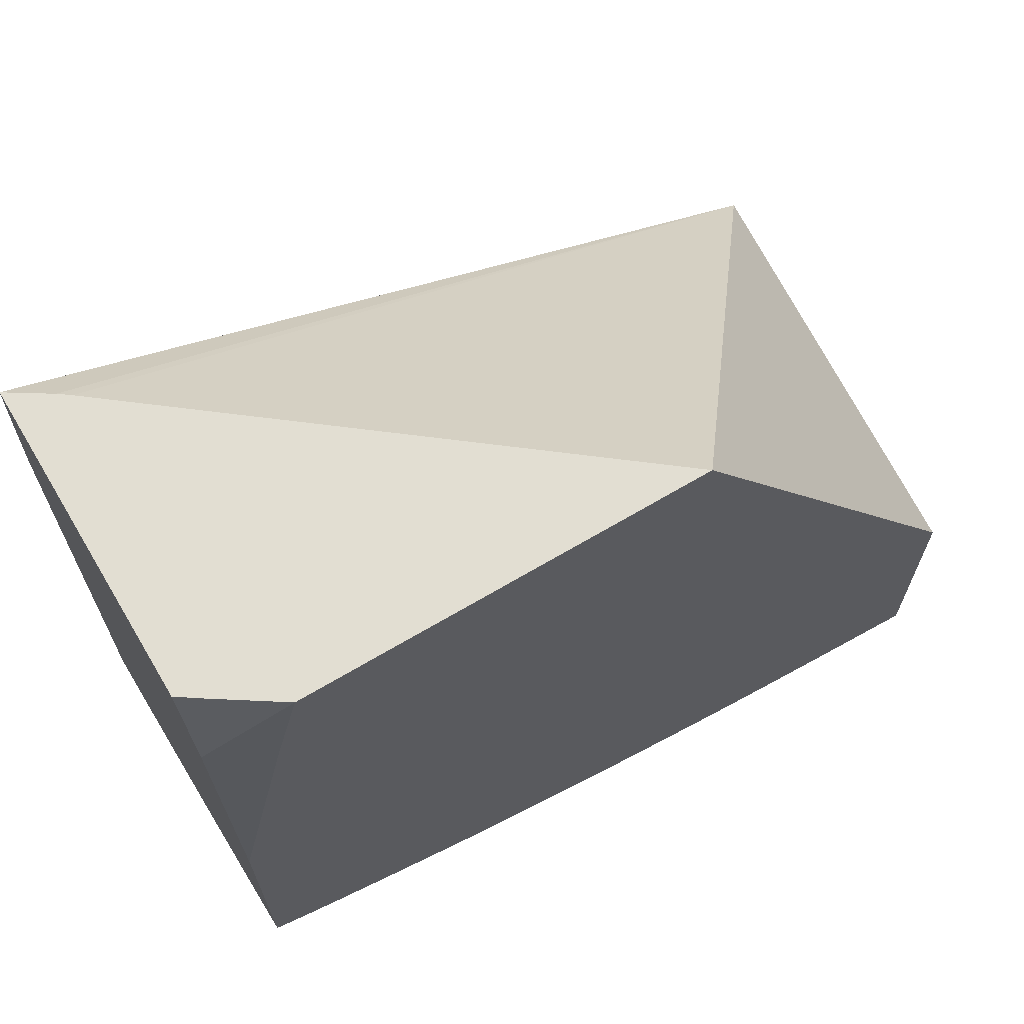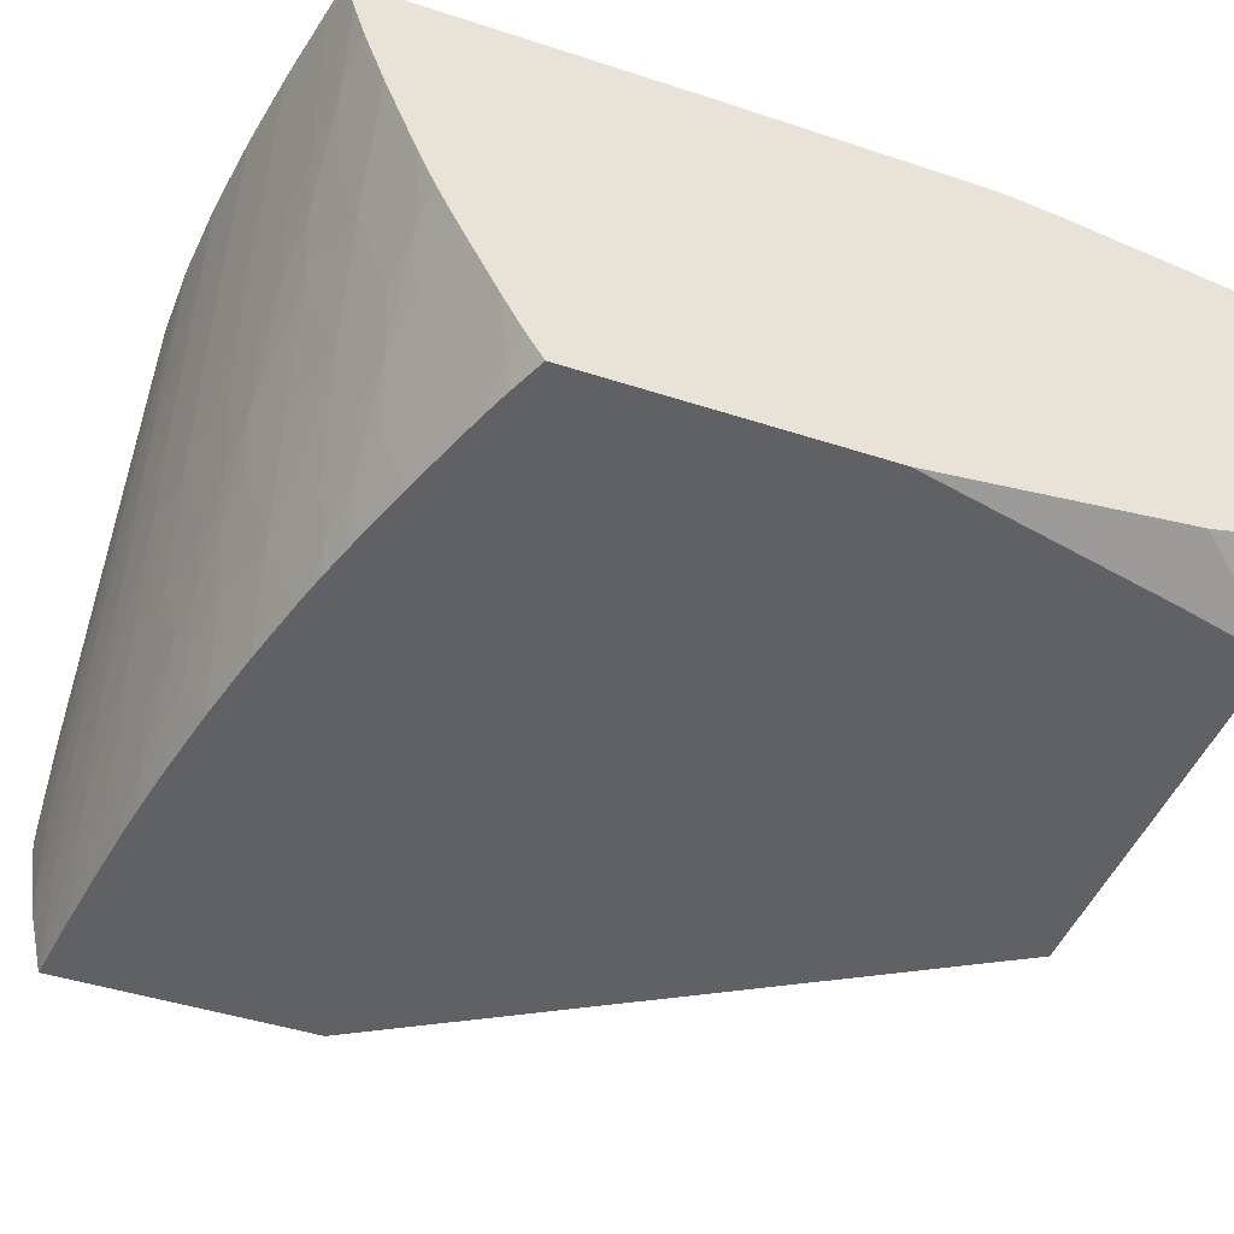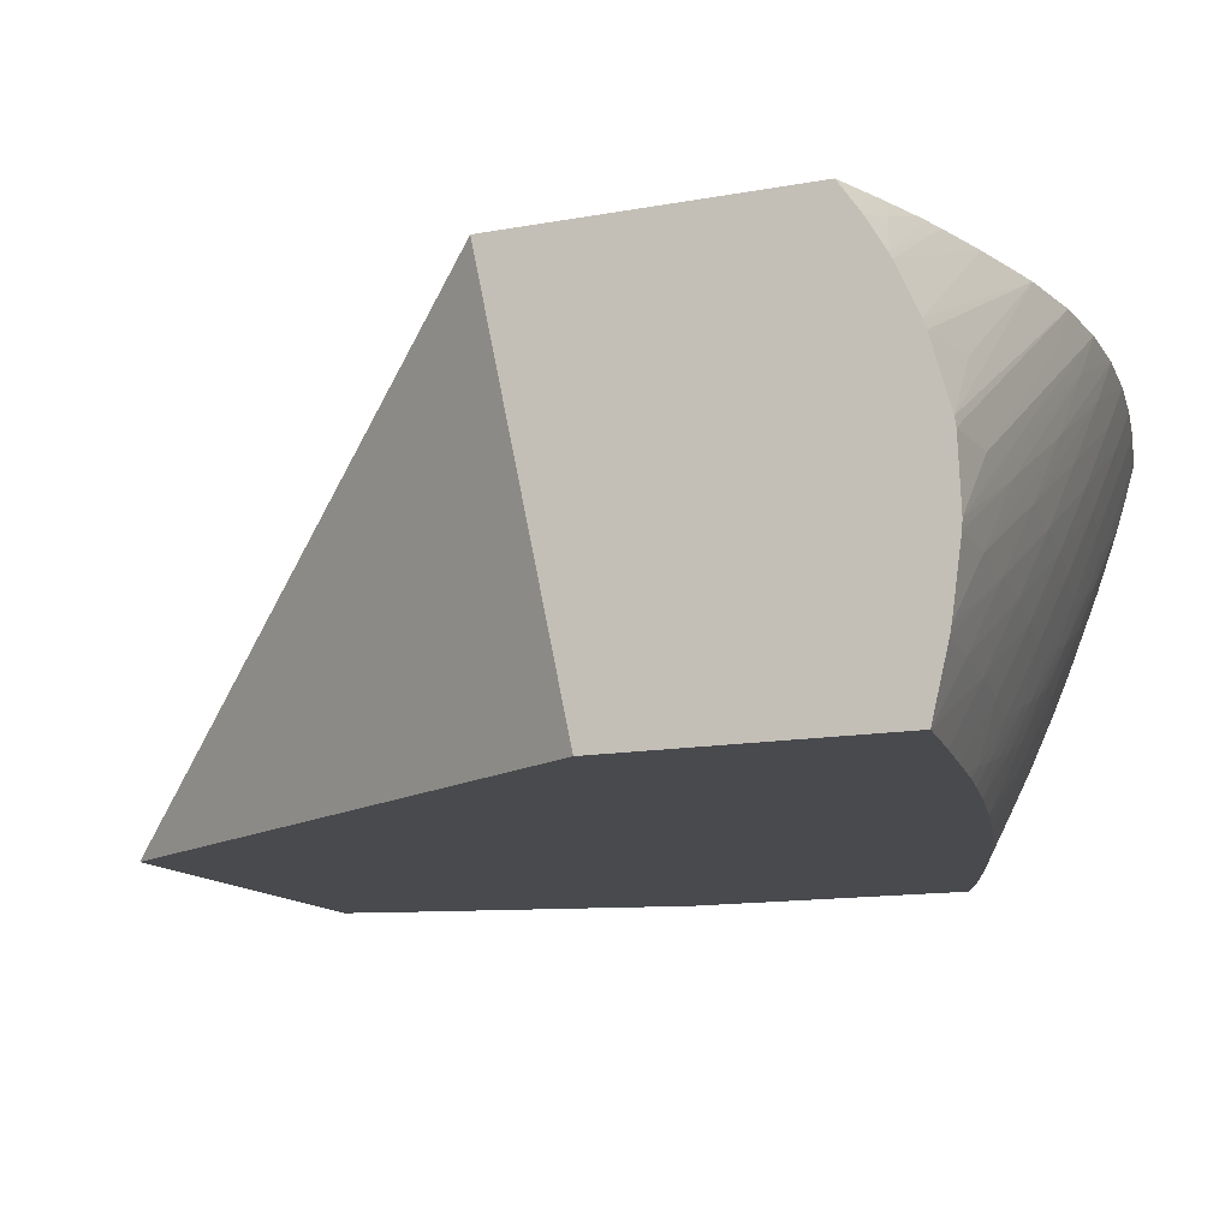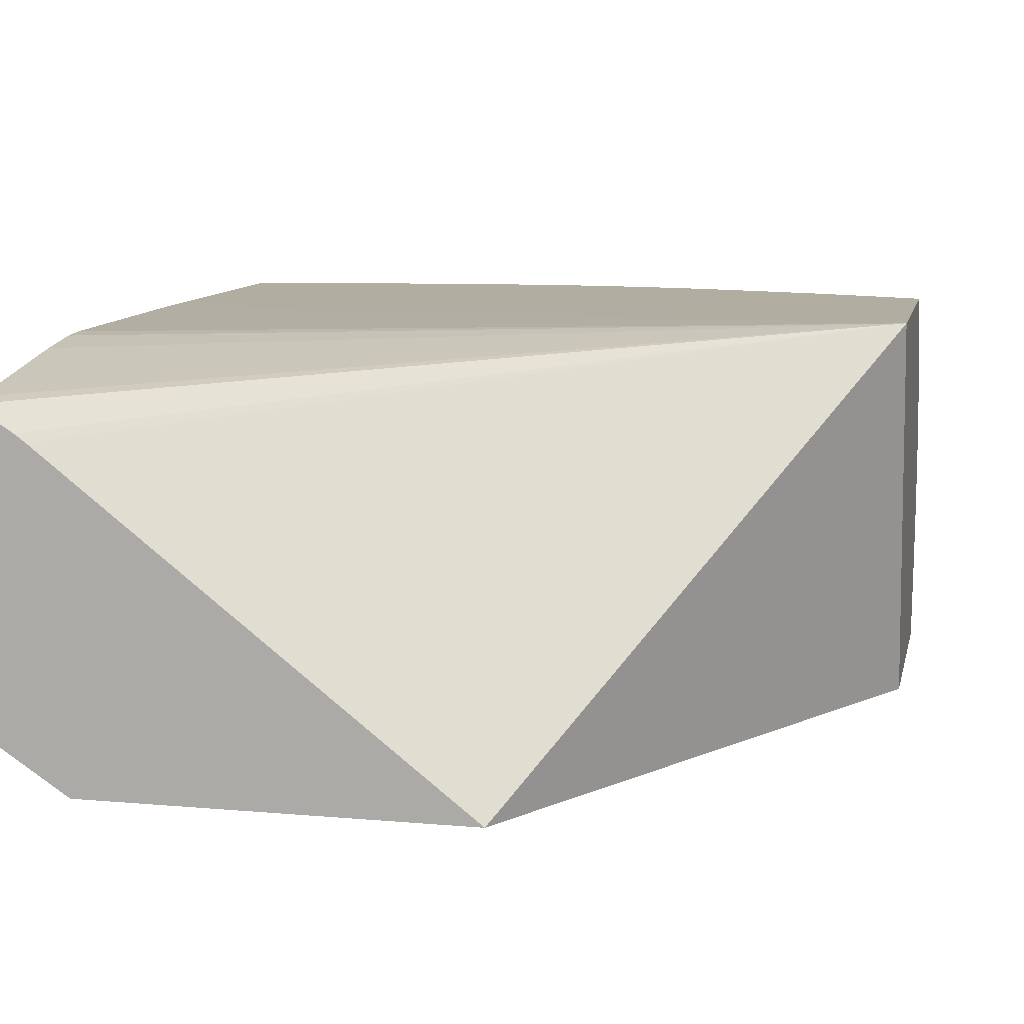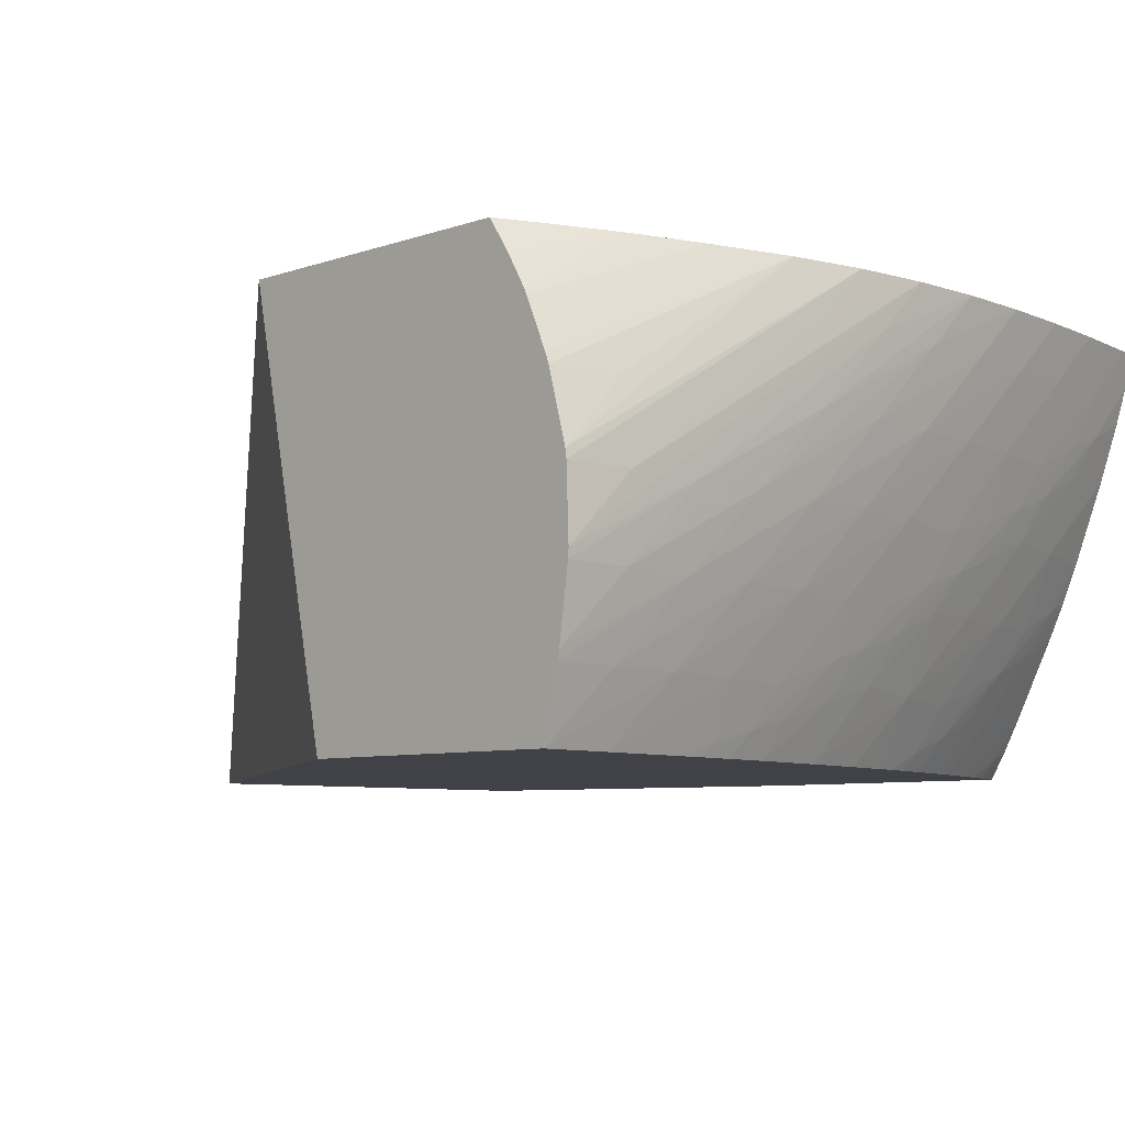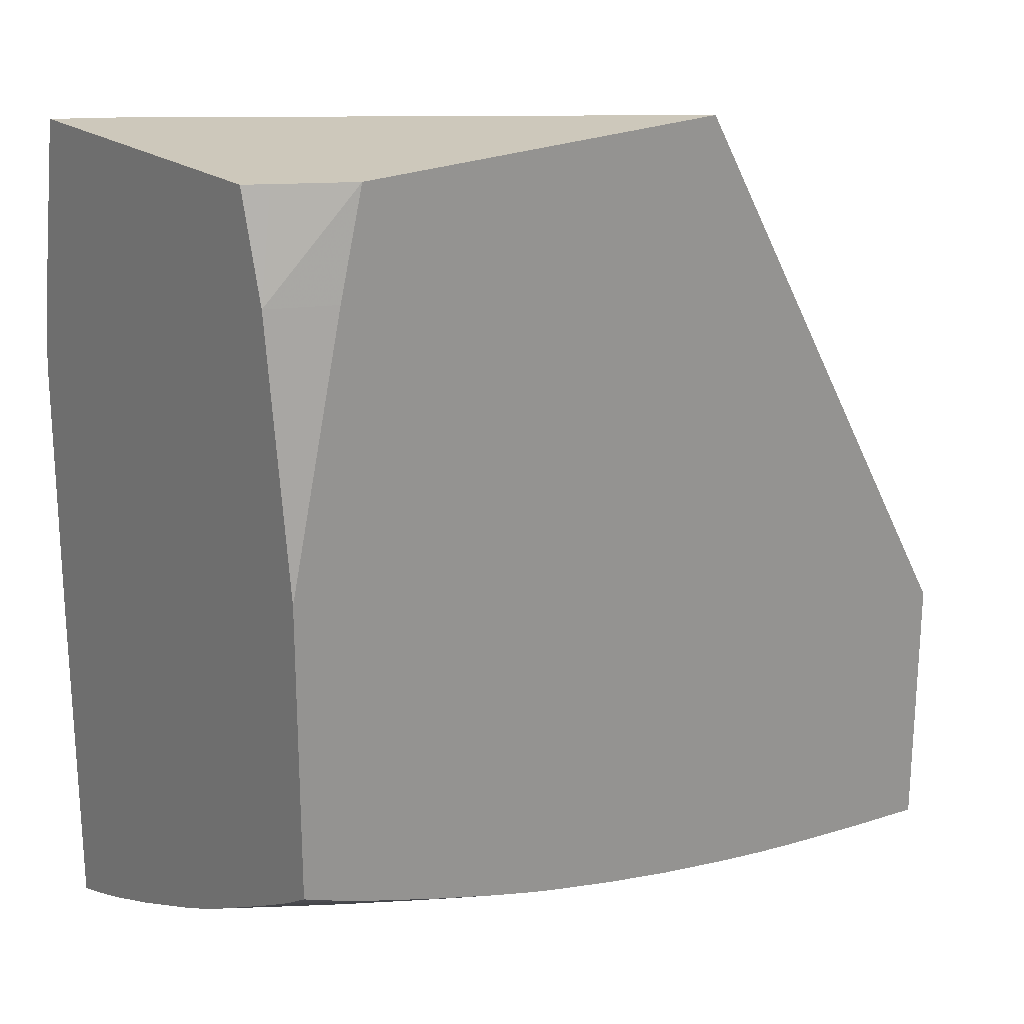
<metadata>
{"format":"obj","ext":"obj","renderer":"f3d","projection":"perspective","resolution":1024,"background":"white","views":[{"elev":67.8,"azim":-30.7,"up":"+Z"},{"elev":-46.1,"azim":-110.4,"up":"+Y"},{"elev":-13.4,"azim":112.3,"up":"+Y"},{"elev":10.4,"azim":12.5,"up":"+Y"},{"elev":-6.8,"azim":135.9,"up":"+Y"},{"elev":21.9,"azim":-39.1,"up":"+Z"}]}
</metadata>
<code>
v -0.02255 -0.04329 -0.01618
v -0.03653 -0.04329 -0.0166
v -0.03653 -0.04334 -0.01216
v -0.03653 -0.04337 -0.01172
v -0.03653 -0.0435 -0.01088
v -0.03653 -0.04398 -0.008234
v -0.03653 -0.04405 -0.007889
v -0.03583 -0.04449 -0.007889
v -0.03564 -0.04464 -0.007889
v -0.0283 -0.05036 -0.007889
v -0.02255 -0.05036 -0.01768
v -0.02255 -0.04329 -0.0212
v -0.03653 -0.04329 -0.022
v -0.03653 -0.04942 -0.007889
v -0.03511 -0.05036 -0.007889
v -0.02255 -0.05036 -0.02224
v -0.02255 -0.04375 -0.02151
v -0.02316 -0.04329 -0.02144
v -0.03611 -0.04329 -0.02209
v -0.03529 -0.04426 -0.02199
v -0.03653 -0.04383 -0.02185
v -0.03618 -0.04966 -0.007889
v -0.03653 -0.04985 -0.009599
v -0.03554 -0.05036 -0.009599
v -0.02258 -0.05036 -0.02224
v -0.02368 -0.04927 -0.02241
v -0.02255 -0.04927 -0.02251
v -0.02255 -0.04382 -0.02156
v -0.02323 -0.04363 -0.02169
v -0.02343 -0.04329 -0.02155
v -0.03522 -0.04329 -0.02227
v -0.03391 -0.04415 -0.02229
v -0.0339 -0.04546 -0.02193
v -0.03493 -0.04506 -0.02184
v -0.03578 -0.04475 -0.02174
v -0.03653 -0.04441 -0.02166
v -0.03653 -0.05036 -0.01399
v -0.02386 -0.05036 -0.02209
v -0.02496 -0.04927 -0.02227
v -0.02624 -0.04799 -0.02245
v -0.02496 -0.04799 -0.02257
v -0.02255 -0.04912 -0.02254
v -0.02255 -0.04434 -0.02187
v -0.02416 -0.04329 -0.02181
v -0.03477 -0.04329 -0.02235
v -0.03263 -0.04543 -0.02218
v -0.03263 -0.04415 -0.02251
v -0.03263 -0.04647 -0.02188
v -0.03347 -0.0462 -0.0218
v -0.03432 -0.04591 -0.0217
v -0.03529 -0.04546 -0.02162
v -0.03647 -0.04449 -0.02165
v -0.03653 -0.04447 -0.02165
v -0.03653 -0.05036 -0.01892
v -0.02624 -0.04927 -0.02211
v -0.02487 -0.05036 -0.02196
v -0.02752 -0.04799 -0.02229
v -0.02879 -0.04671 -0.02245
v -0.02752 -0.04671 -0.02259
v -0.02624 -0.04671 -0.02269
v -0.02368 -0.04799 -0.02266
v -0.02255 -0.04799 -0.0227
v -0.02255 -0.04445 -0.02192
v -0.0247 -0.04329 -0.02198
v -0.02436 -0.04329 -0.02187
v -0.03349 -0.04329 -0.02257
v -0.03135 -0.04543 -0.0224
v -0.03007 -0.04671 -0.02226
v -0.03146 -0.04683 -0.02199
v -0.03135 -0.04415 -0.02268
v -0.03007 -0.04543 -0.02258
v -0.03196 -0.04733 -0.02175
v -0.03263 -0.04711 -0.02167
v -0.0339 -0.04666 -0.02154
v -0.03519 -0.04671 -0.02119
v -0.03647 -0.04543 -0.02132
v -0.03653 -0.04536 -0.02132
v -0.03653 -0.04991 -0.0192
v -0.03586 -0.05036 -0.0192
v -0.02508 -0.05036 -0.02193
v -0.02556 -0.05036 -0.02187
v -0.02624 -0.05016 -0.02184
v -0.02747 -0.04931 -0.02192
v -0.02879 -0.04799 -0.0221
v -0.02879 -0.04543 -0.0227
v -0.03007 -0.04415 -0.0228
v -0.02752 -0.04543 -0.02278
v -0.02496 -0.04671 -0.02275
v -0.02255 -0.04784 -0.02271
v -0.02255 -0.04527 -0.02228
v -0.02566 -0.04329 -0.02225
v -0.03221 -0.04329 -0.02274
v -0.03 -0.048 -0.0219
v -0.03111 -0.04758 -0.02183
v -0.03038 -0.04843 -0.02169
v -0.03146 -0.048 -0.02162
v -0.03263 -0.04799 -0.02135
v -0.03391 -0.04799 -0.02103
v -0.03512 -0.04798 -0.02068
v -0.03651 -0.04677 -0.02077
v -0.03653 -0.04675 -0.02077
v -0.03653 -0.04543 -0.0213
v -0.03607 -0.05007 -0.01929
v -0.03653 -0.04936 -0.0195
v -0.03543 -0.05036 -0.01937
v -0.02599 -0.05036 -0.02181
v -0.02624 -0.05036 -0.02177
v -0.02701 -0.04998 -0.02178
v -0.02879 -0.04887 -0.02184
v -0.03093 -0.04329 -0.02285
v -0.02879 -0.04415 -0.02284
v -0.02624 -0.04543 -0.02279
v -0.02368 -0.04671 -0.02274
v -0.02255 -0.04671 -0.02267
v -0.02255 -0.04543 -0.02234
v -0.02709 -0.04329 -0.0226
v -0.02952 -0.04868 -0.02177
v -0.02879 -0.04951 -0.02162
v -0.03 -0.04917 -0.0215
v -0.03135 -0.04927 -0.02116
v -0.03268 -0.04935 -0.02078
v -0.03391 -0.04894 -0.02062
v -0.03465 -0.0487 -0.02051
v -0.03611 -0.04755 -0.02057
v -0.03653 -0.04739 -0.0205
v -0.03653 -0.0493 -0.01953
v -0.03649 -0.04932 -0.01954
v -0.03509 -0.05036 -0.01949
v -0.03527 -0.05036 -0.01942
v -0.02664 -0.05036 -0.0217
v -0.02752 -0.05036 -0.02155
v -0.02786 -0.04976 -0.0217
v -0.02965 -0.04329 -0.02287
v -0.02752 -0.04415 -0.0228
v -0.02837 -0.04329 -0.02279
v -0.02255 -0.04656 -0.02264
v -0.02368 -0.04543 -0.02255
v -0.02879 -0.05036 -0.0213
v -0.02896 -0.05036 -0.02127
v -0.03026 -0.05036 -0.02097
v -0.03124 -0.05036 -0.02071
v -0.03162 -0.05036 -0.02062
v -0.03229 -0.05009 -0.02056
v -0.03314 -0.04982 -0.02044
v -0.03391 -0.04958 -0.02031
v -0.03512 -0.04918 -0.0201
v -0.0355 -0.0484 -0.02036
v -0.03653 -0.04794 -0.02023
v -0.03653 -0.04798 -0.02021
v -0.03407 -0.05036 -0.01984
v -0.03205 -0.05036 -0.02049
v -0.03254 -0.05036 -0.02035
v -0.03279 -0.05036 -0.02027
v -0.03289 -0.05036 -0.02023
v -0.03391 -0.05036 -0.0199
f 69 93 94
f 75 99 100
f 75 98 99
f 74 98 75
f 74 97 98
f 73 97 74
f 73 96 97
f 70 85 71
f 72 96 73
f 72 95 96
f 70 86 85
f 70 92 86
f 69 94 72
f 75 100 101
f 72 94 95
f 75 101 102
f 87 111 88
f 76 102 77
f 88 111 89
f 68 93 69
f 87 110 111
f 147 149 148
f 86 92 110
f 86 110 87
f 84 109 93
f 75 102 76
f 83 109 84
f 82 108 83
f 82 107 108
f 82 106 107
f 81 106 82
f 79 103 105
f 78 104 103
f 78 103 79
f 83 108 109
f 68 84 93
f 47 70 71
f 63 91 64
f 54 78 79
f 53 76 77
f 52 76 53
f 51 76 52
f 51 75 76
f 51 74 75
f 50 74 51
f 50 73 74
f 49 73 50
f 49 72 73
f 48 69 72
f 48 72 49
f 47 71 67
f 89 111 112
f 47 66 70
f 55 56 80
f 55 80 81
f 55 81 82
f 55 82 83
f 63 90 91
f 62 88 89
f 61 88 62
f 61 87 88
f 60 87 61
f 60 86 87
f 60 85 86
f 66 92 70
f 59 85 60
f 58 71 59
f 58 67 71
f 58 68 67
f 57 68 58
f 57 84 68
f 55 84 57
f 55 83 84
f 59 71 85
f 89 112 113
f 114 135 136
f 90 115 116
f 123 145 146
f 123 144 145
f 122 144 123
f 122 143 144
f 121 143 122
f 121 142 143
f 121 141 142
f 120 141 121
f 120 140 141
f 120 139 140
f 119 139 120
f 118 132 131
f 118 139 119
f 118 138 139
f 118 131 138
f 123 146 147
f 123 147 124
f 124 147 125
f 125 147 148
f 46 69 48
f 146 149 147
f 145 150 146
f 145 155 150
f 144 155 145
f 144 154 155
f 144 153 154
f 117 132 118
f 144 152 153
f 143 151 144
f 142 151 143
f 133 135 134
f 128 146 150
f 127 146 128
f 127 149 146
f 126 149 127
f 144 151 152
f 89 113 114
f 116 136 135
f 115 137 116
f 99 123 124
f 98 123 99
f 98 122 123
f 98 121 122
f 98 120 121
f 97 120 98
f 96 120 97
f 96 119 120
f 95 119 96
f 95 118 119
f 95 117 118
f 94 117 95
f 93 117 94
f 93 109 117
f 90 116 91
f 99 124 100
f 100 124 125
f 100 125 101
f 103 104 126
f 115 136 137
f 113 135 114
f 113 134 135
f 113 133 134
f 112 133 113
f 111 133 112
f 110 133 111
f 116 137 136
f 109 132 117
f 108 131 132
f 108 130 131
f 107 130 108
f 103 129 105
f 103 128 129
f 103 127 128
f 103 126 127
f 108 132 109
f 46 68 69
f 10 141 140
f 46 47 67
f 2 54 37
f 2 78 54
f 2 104 78
f 2 126 104
f 2 149 126
f 2 148 149
f 2 125 148
f 2 101 125
f 2 102 101
f 2 77 102
f 2 53 77
f 2 36 53
f 2 21 36
f 2 13 21
f 1 13 2
f 2 37 23
f 1 19 13
f 2 23 14
f 2 7 6
f 10 129 128
f 10 105 129
f 10 79 105
f 10 54 79
f 10 37 54
f 10 24 37
f 10 15 24
f 7 9 8
f 7 10 9
f 7 15 10
f 7 22 15
f 7 14 22
f 2 4 3
f 2 5 4
f 2 6 5
f 2 14 7
f 1 31 19
f 1 45 31
f 1 66 45
f 1 89 114
f 1 62 89
f 1 42 62
f 1 27 42
f 1 16 27
f 1 11 16
f 1 10 11
f 1 9 10
f 1 8 9
f 1 7 8
f 1 6 7
f 1 5 6
f 1 4 5
f 1 3 4
f 1 2 3
f 1 114 136
f 1 136 115
f 1 115 90
f 1 90 63
f 1 92 66
f 1 110 92
f 1 133 110
f 1 135 133
f 1 116 135
f 1 91 116
f 1 64 91
f 10 128 150
f 1 65 64
f 46 67 68
f 1 18 30
f 1 12 18
f 1 17 12
f 1 28 17
f 1 43 28
f 1 63 43
f 1 44 65
f 10 150 155
f 1 30 44
f 10 154 153
f 34 50 35
f 34 49 50
f 33 46 48
f 33 49 34
f 33 48 49
f 32 47 46
f 32 45 47
f 32 46 33
f 31 45 32
f 29 44 30
f 29 43 44
f 28 43 29
f 27 41 42
f 26 41 27
f 26 40 41
f 35 50 51
f 26 39 40
f 35 51 52
f 36 52 53
f 10 155 154
f 45 66 47
f 43 65 44
f 43 64 65
f 43 63 64
f 42 61 62
f 41 61 42
f 41 60 61
f 41 59 60
f 40 59 41
f 40 58 59
f 40 57 58
f 39 55 57
f 38 56 55
f 38 55 39
f 35 52 36
f 25 39 26
f 39 57 40
f 23 37 24
f 10 38 25
f 10 56 38
f 10 80 56
f 10 81 80
f 10 106 81
f 10 107 106
f 10 130 107
f 10 138 131
f 10 139 138
f 10 140 139
f 10 142 141
f 10 151 142
f 10 152 151
f 25 38 39
f 10 153 152
f 10 25 16
f 10 16 11
f 10 131 130
f 13 19 20
f 21 35 36
f 20 35 21
f 12 17 18
f 20 34 35
f 20 33 34
f 20 32 33
f 19 31 20
f 17 30 18
f 20 31 32
f 17 28 29
f 16 26 27
f 13 20 21
f 16 25 26
f 15 23 24
f 14 23 22
f 17 29 30
f 15 22 23

</code>
